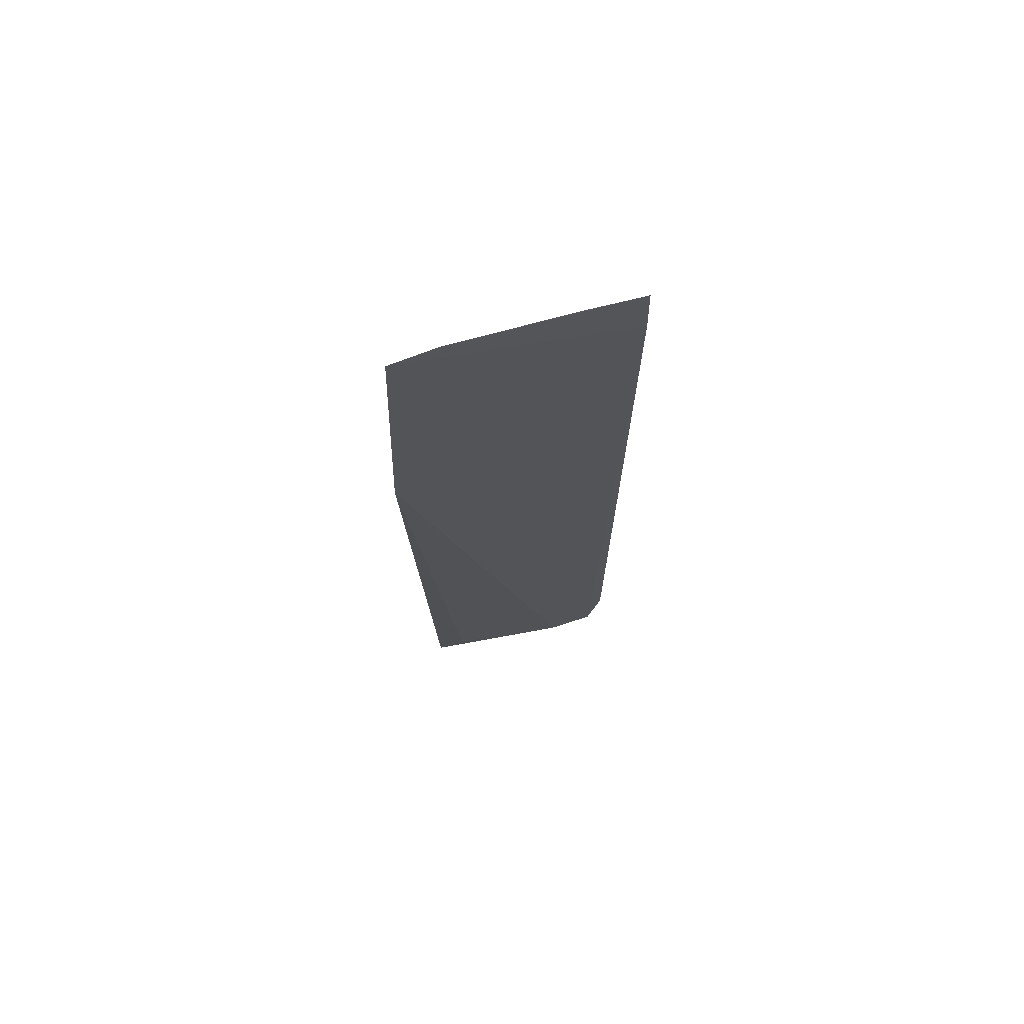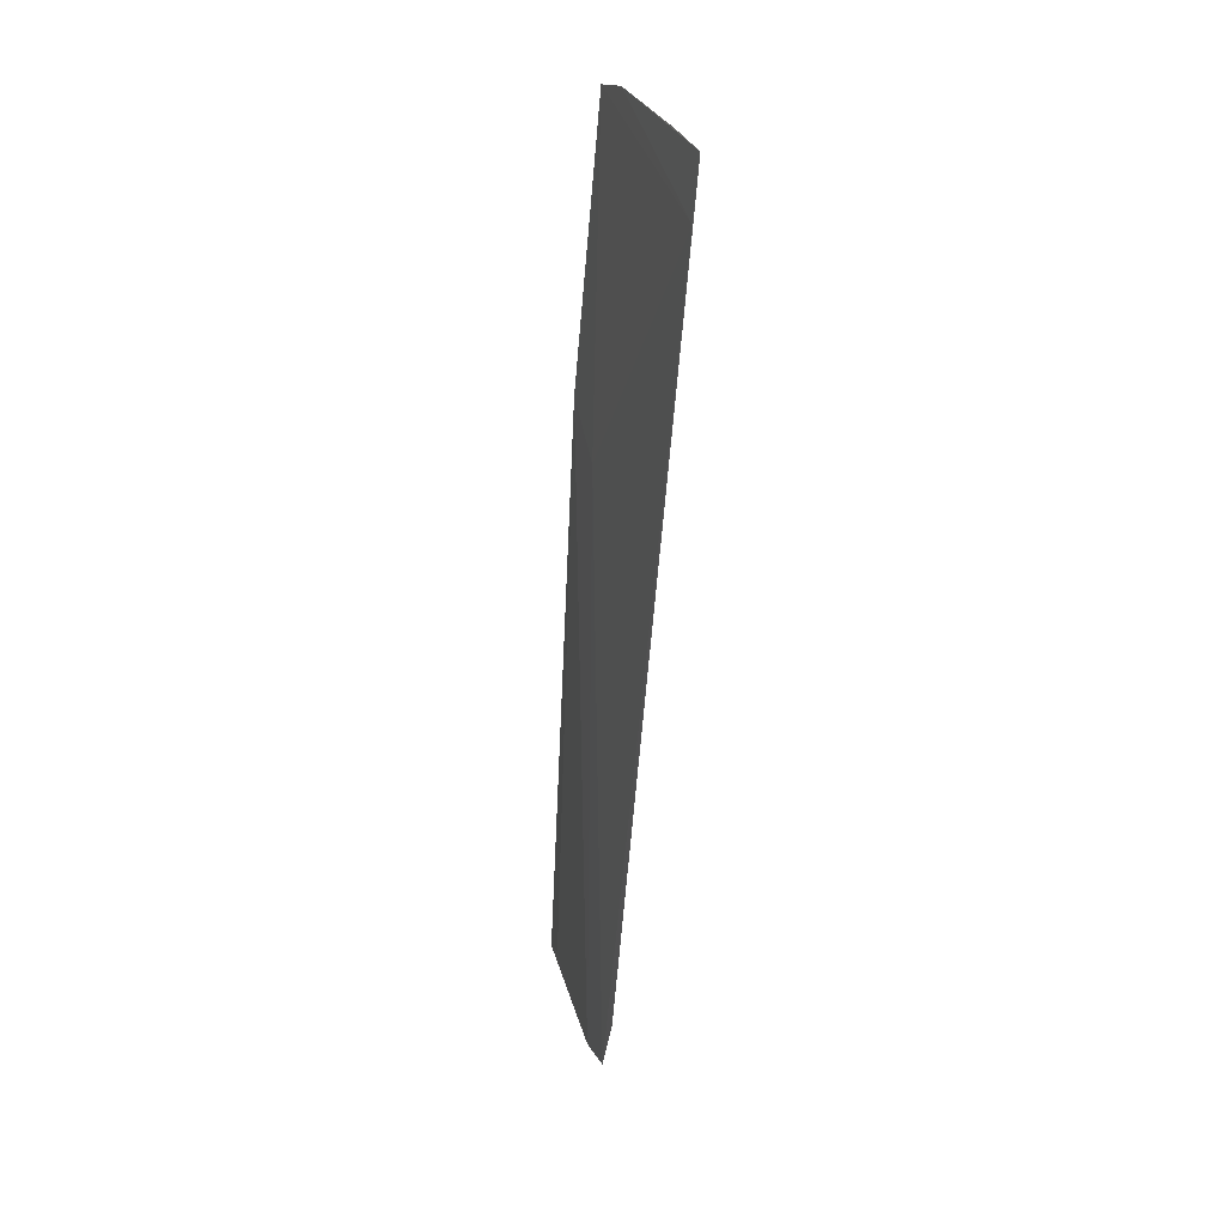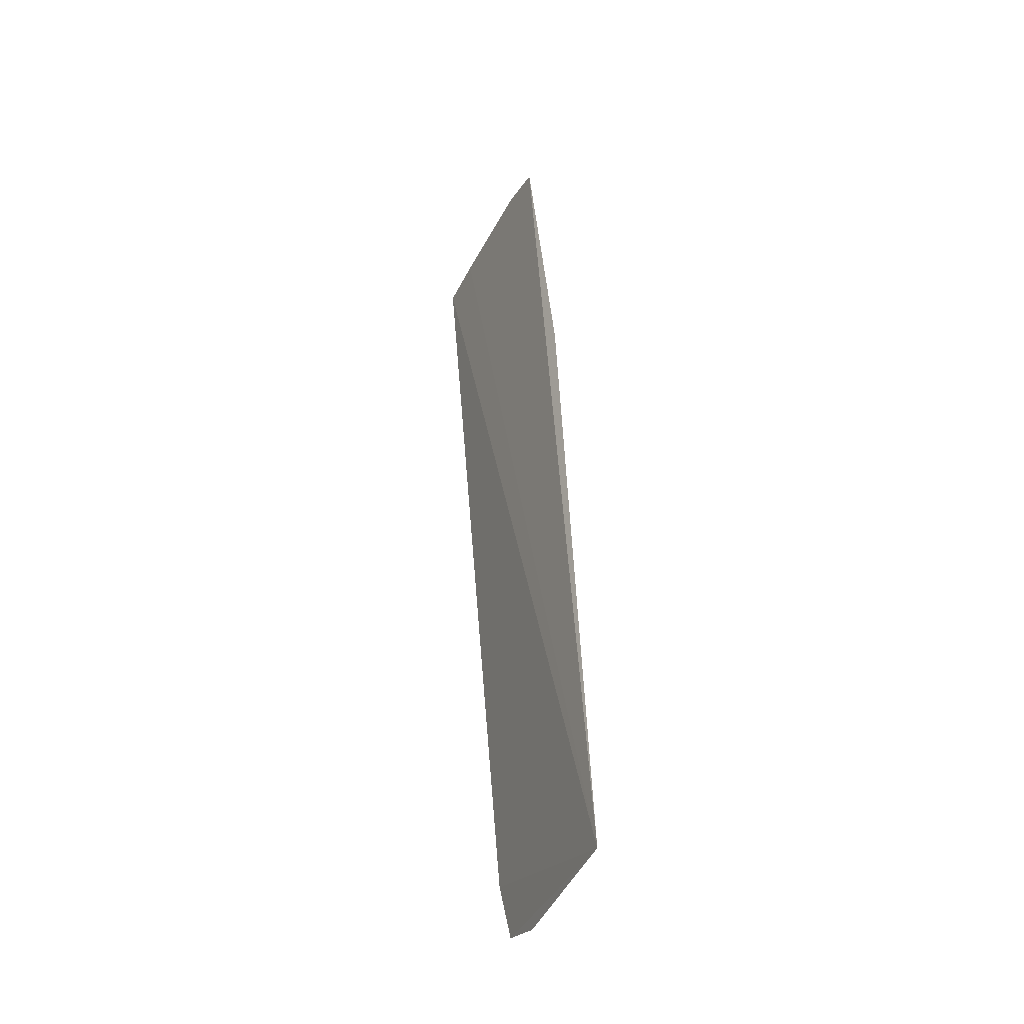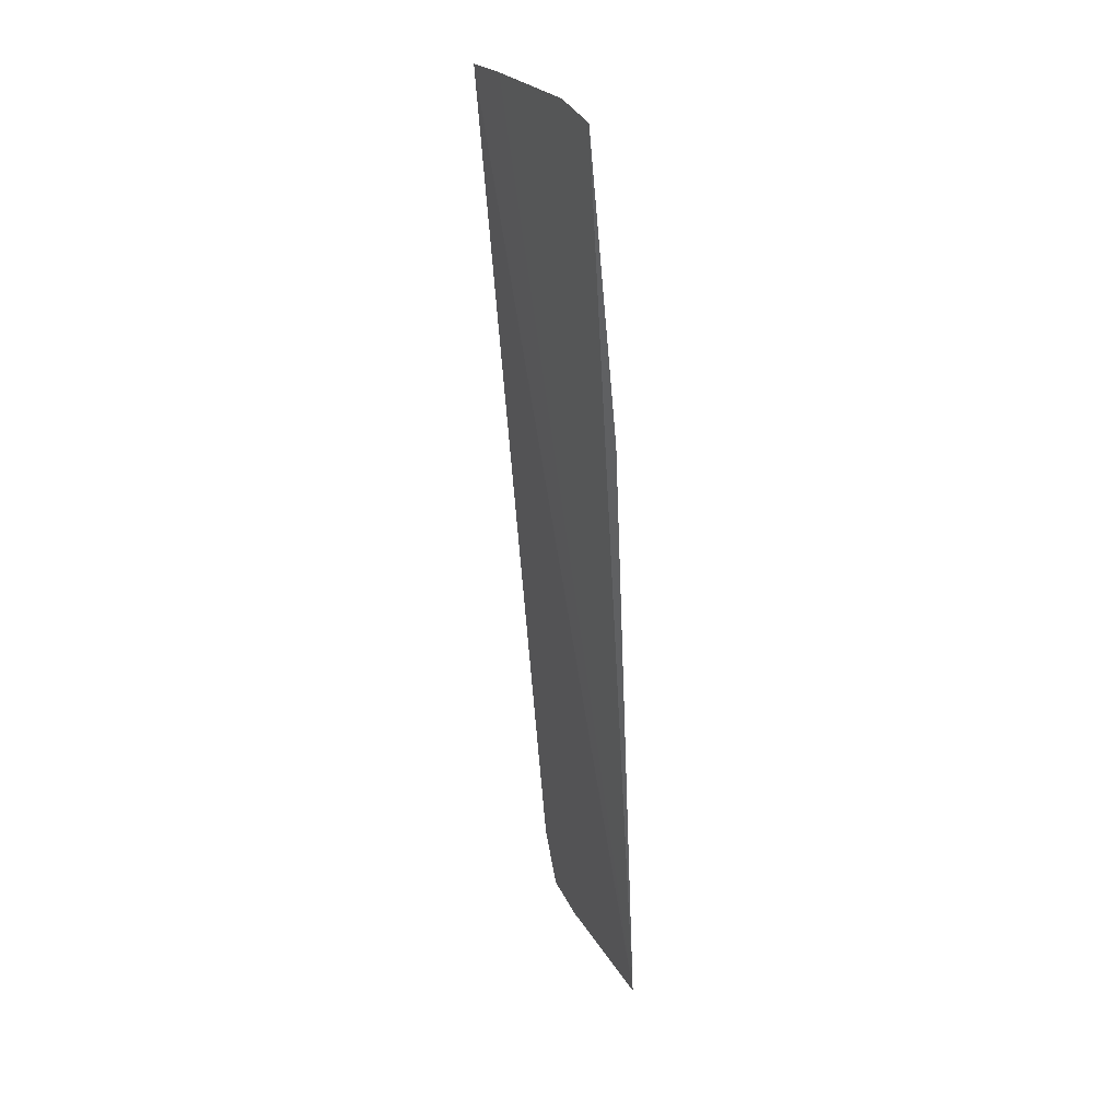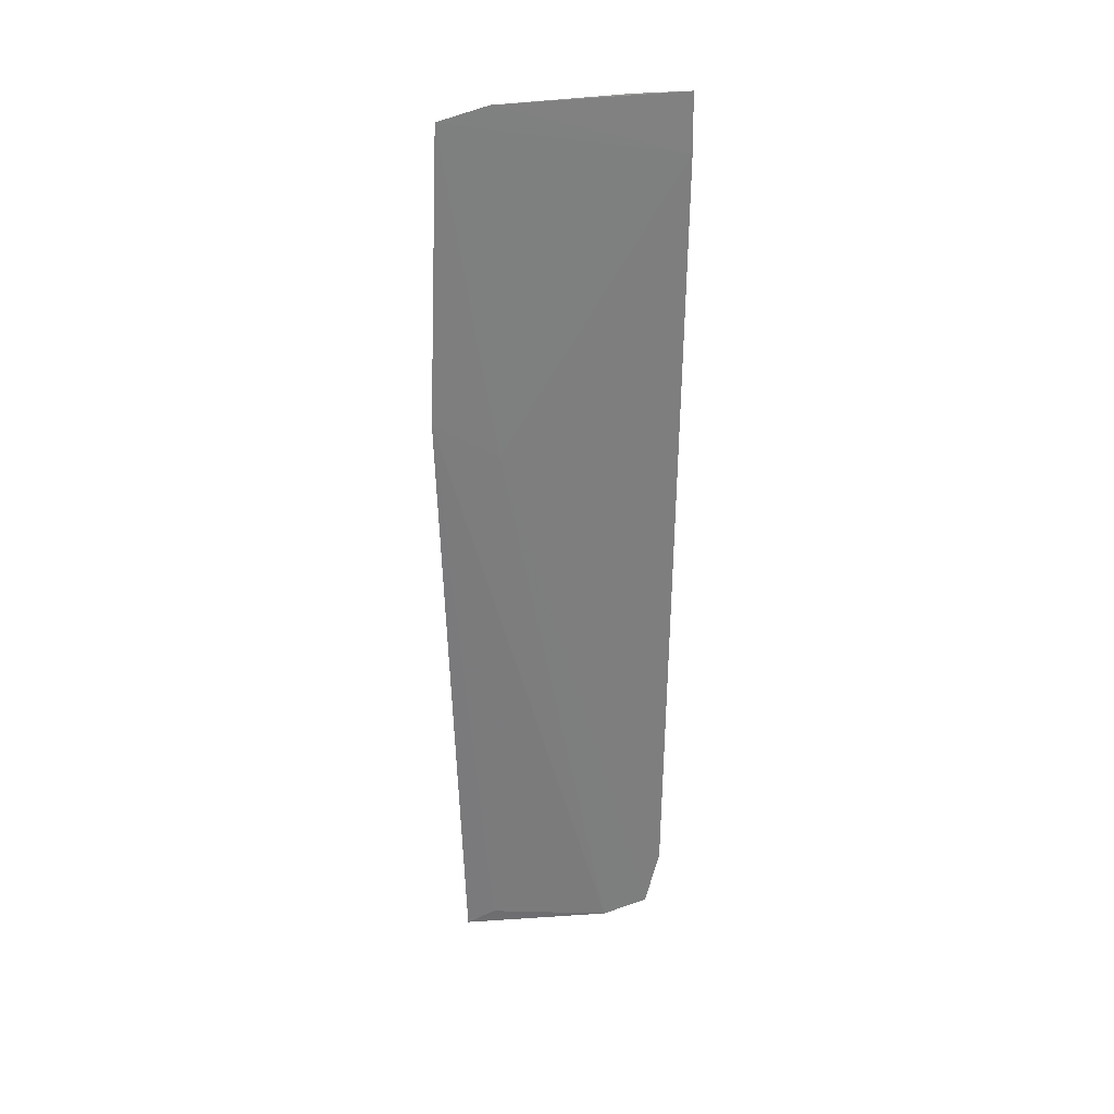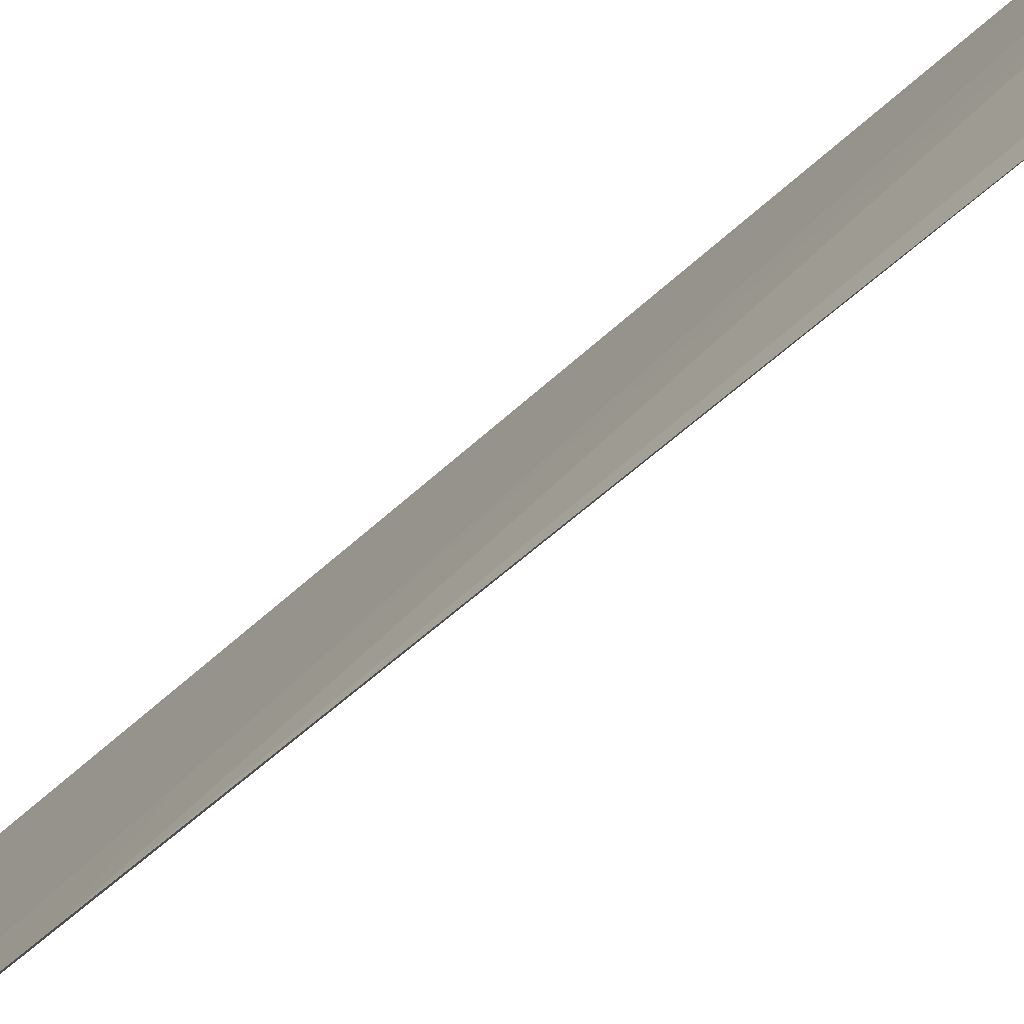
<metadata>
{"format":"obj","ext":"obj","renderer":"f3d","projection":"perspective","resolution":1024,"background":"white","views":[{"elev":74.3,"azim":92.2,"up":"+Z"},{"elev":30.8,"azim":177.8,"up":"+Z"},{"elev":-41.6,"azim":-8.5,"up":"+Z"},{"elev":24.9,"azim":-10.4,"up":"+Z"},{"elev":35.2,"azim":96.9,"up":"+Z"},{"elev":-56.3,"azim":130.0,"up":"+Y"}]}
</metadata>
<code>
v -0.3647 0.3019 0.1656
v -0.3499 0.3053 -0.07737
v -0.3625 0.3567 -0.07444
v -0.3824 0.3598 0.169
v -0.3782 0.3457 0.1693
v -0.3649 0.3603 -0.05822
v -0.3811 0.3602 0.154
v -0.3581 0.2994 0.08887
v -0.3686 0.3142 0.1688
v -0.3589 0.3449 -0.078
v -0.3619 0.3157 0.07835
v -0.3516 0.3129 -0.07345
f 5 2 1
f 5 4 2
f 6 3 2
f 6 2 4
f 7 6 4
f 7 3 6
f 8 1 2
f 9 5 1
f 9 4 5
f 9 7 4
f 9 1 7
f 10 2 3
f 11 7 1
f 11 1 8
f 11 3 7
f 11 10 3
f 11 8 10
f 12 10 8
f 12 8 2
f 12 2 10

</code>
